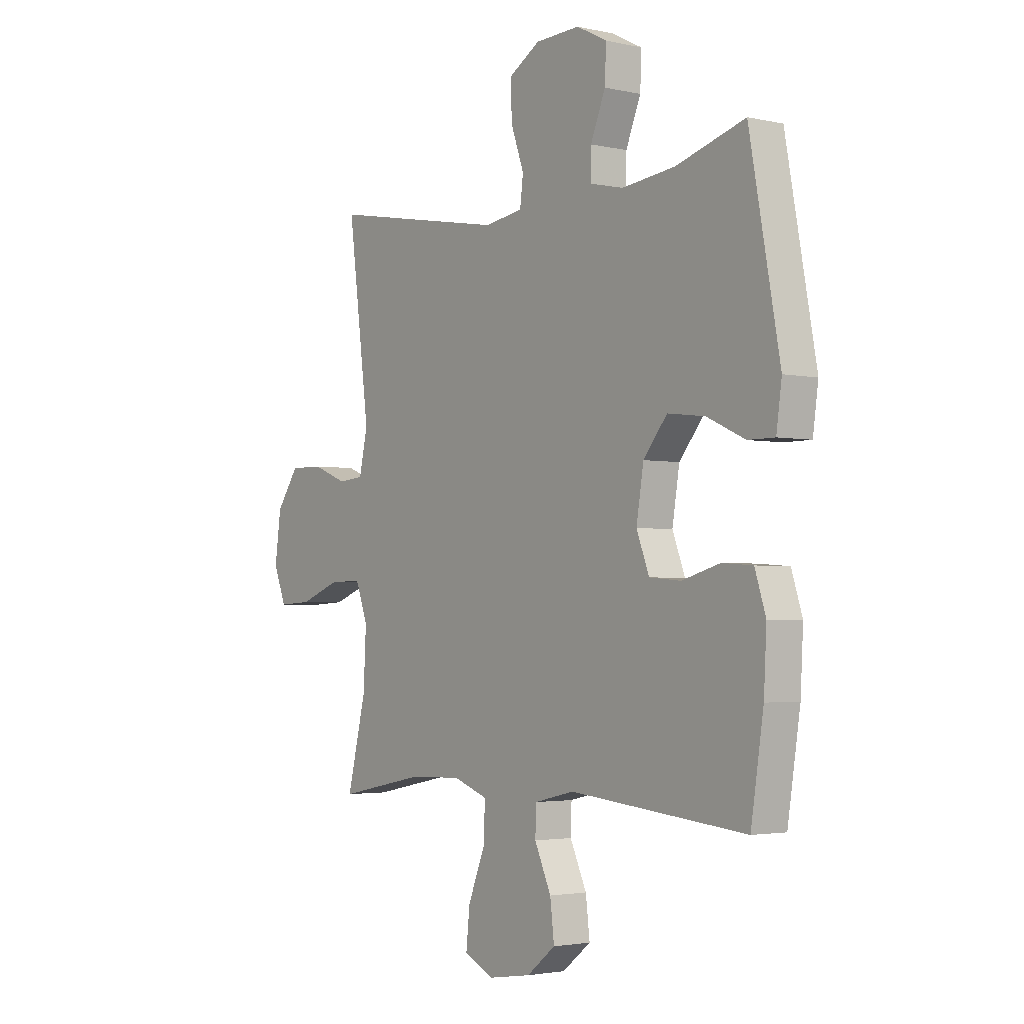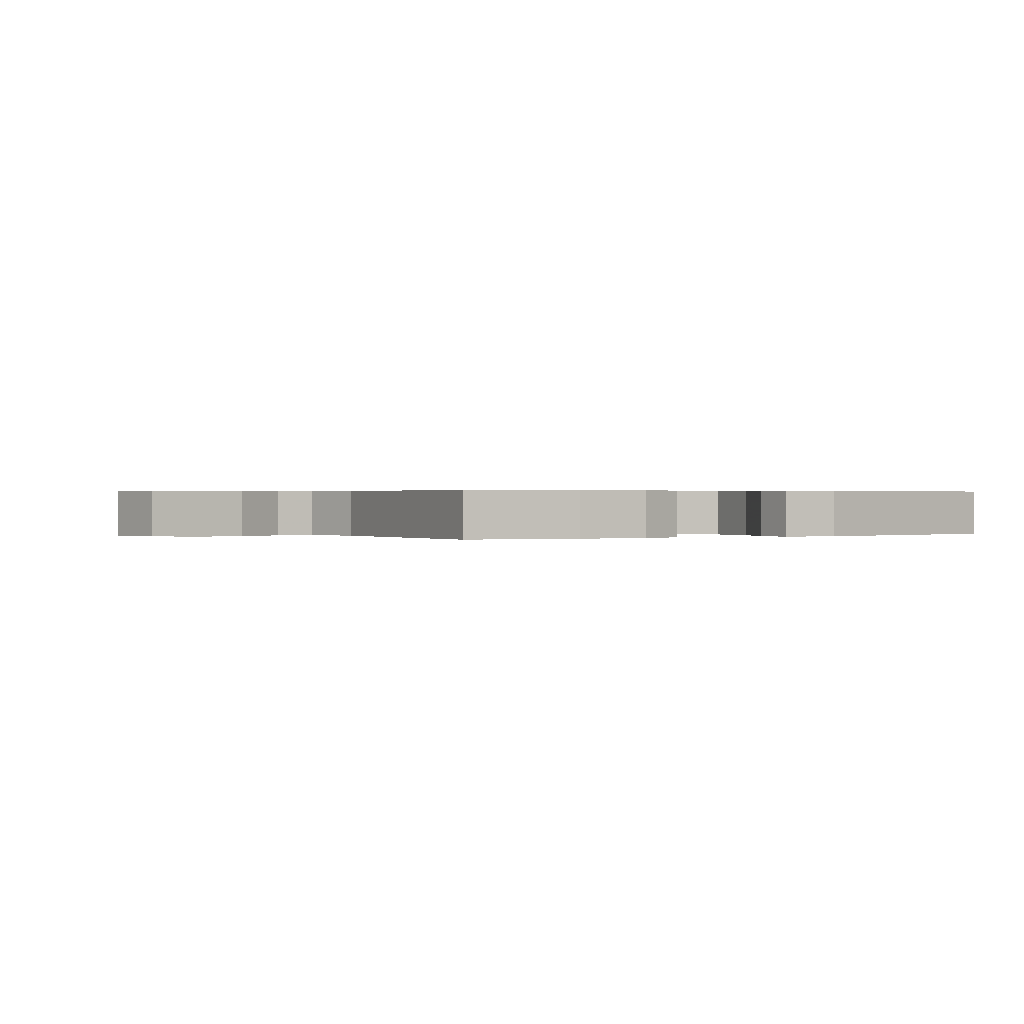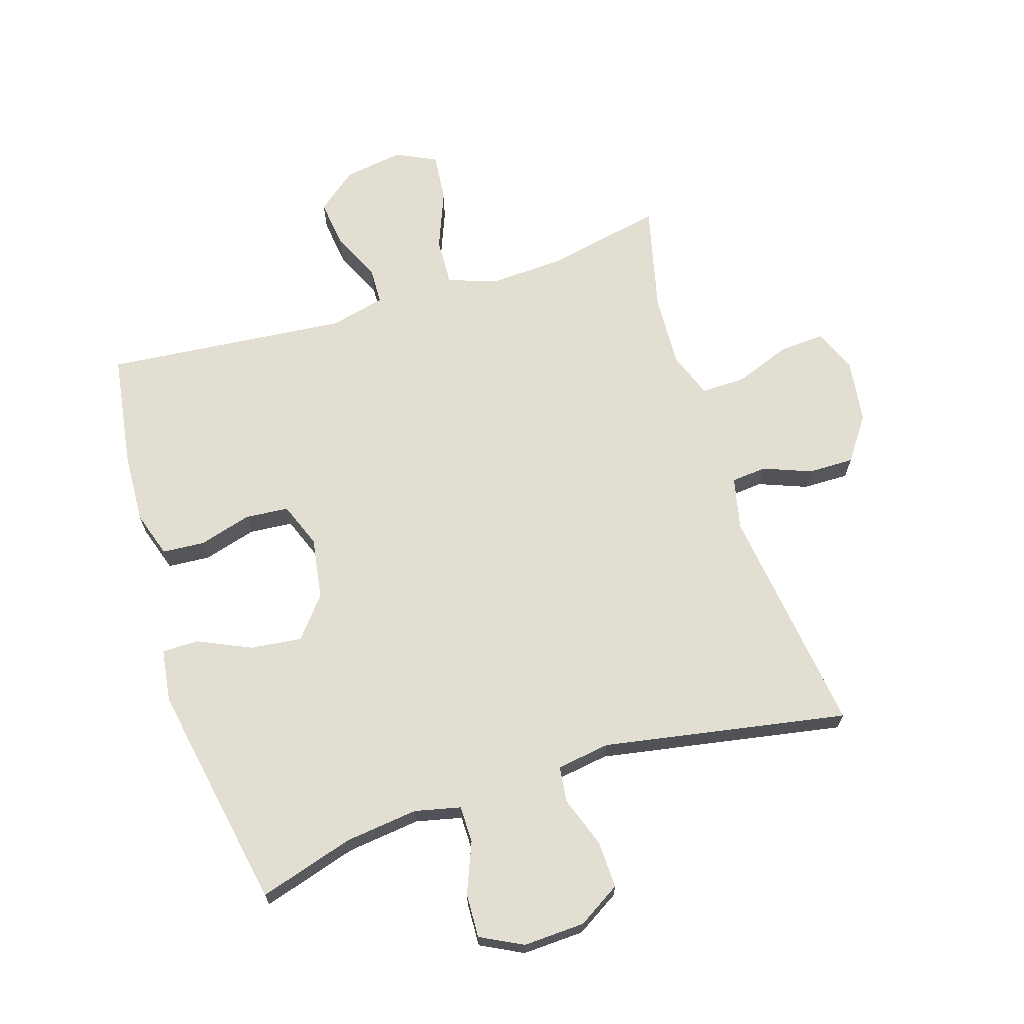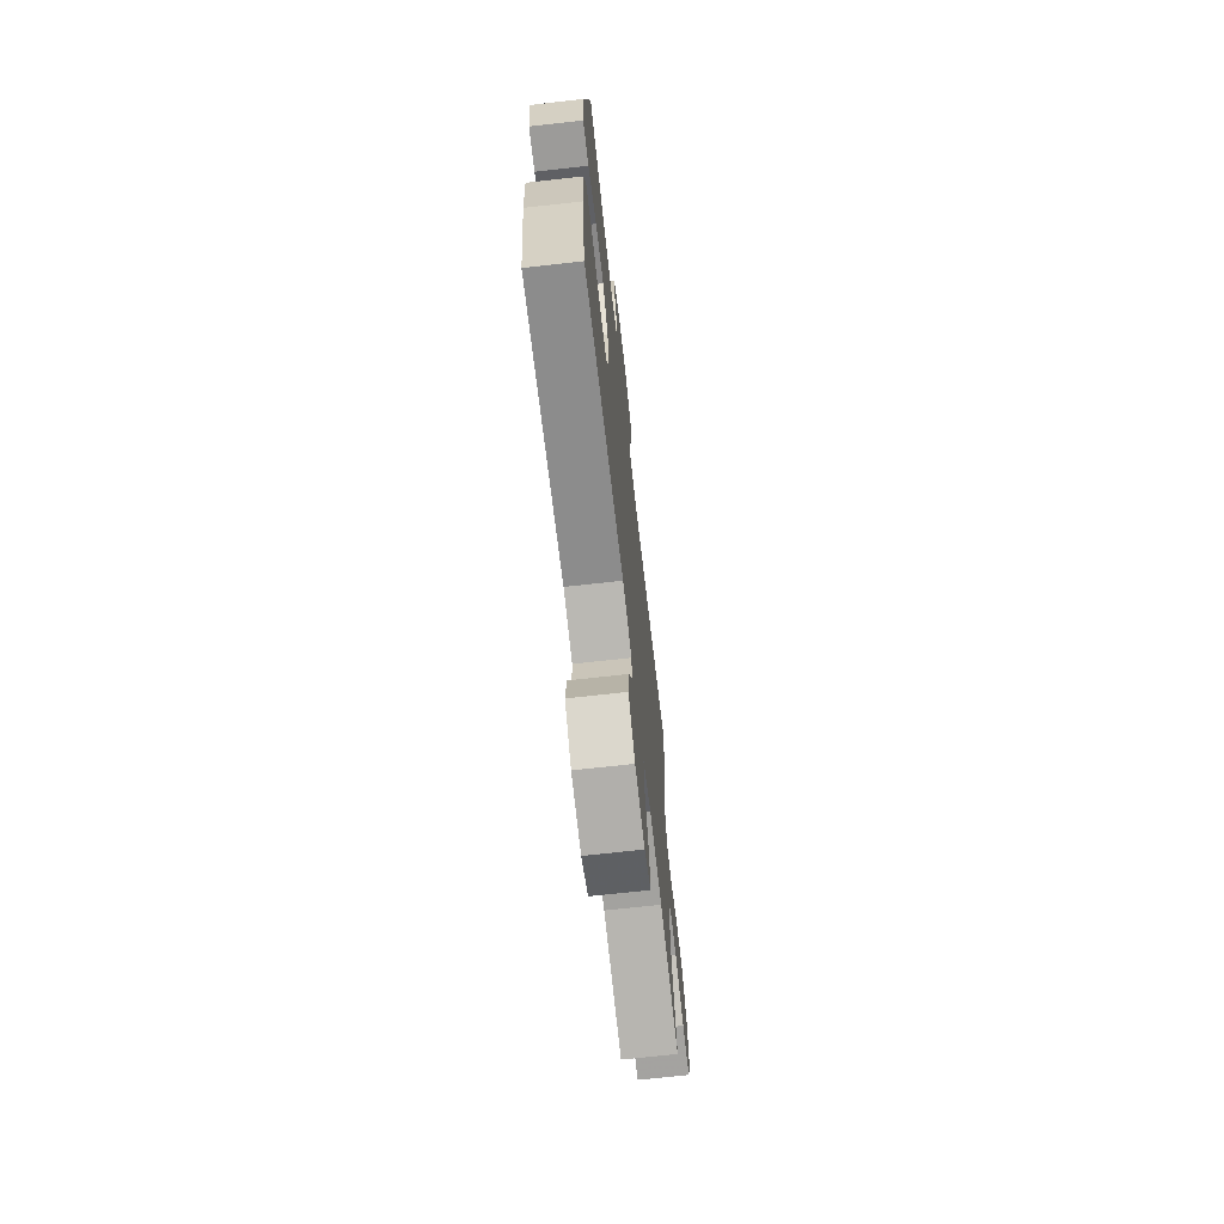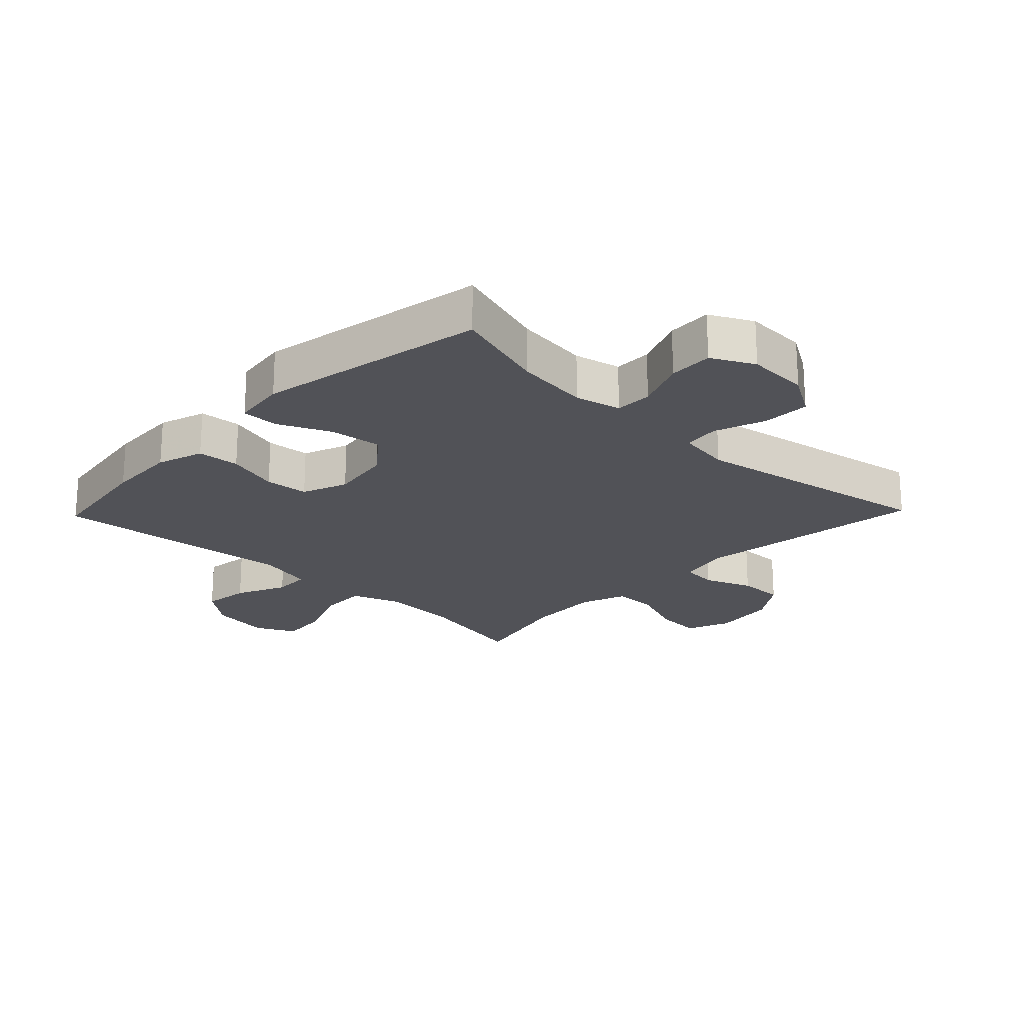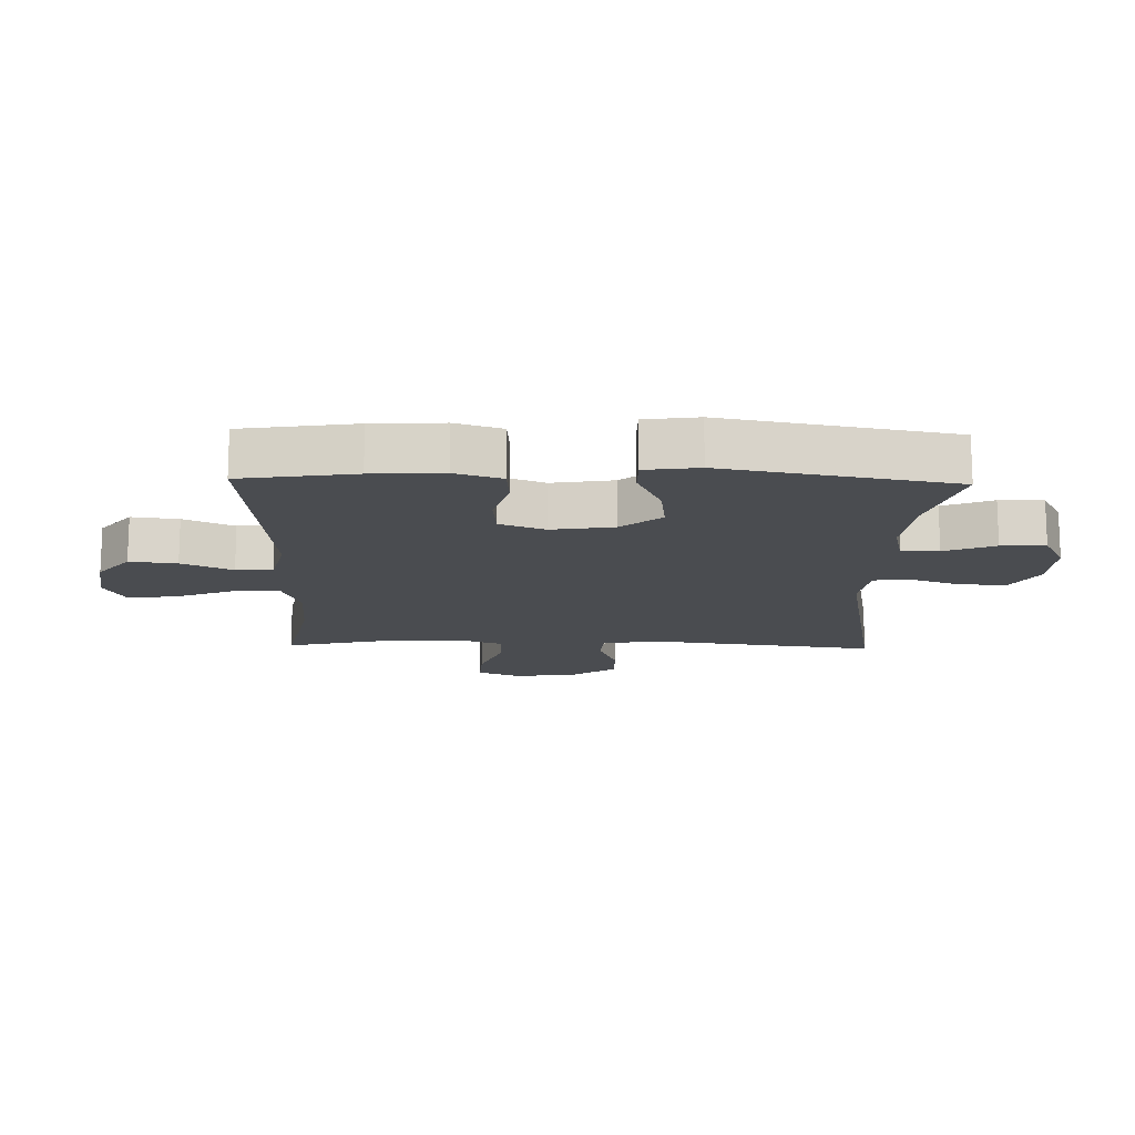
<metadata>
{"format":"obj","ext":"obj","renderer":"f3d","projection":"perspective","resolution":1024,"background":"white","views":[{"elev":-2.7,"azim":-127.4,"up":"+Z"},{"elev":0.3,"azim":-123.3,"up":"+Y"},{"elev":67.9,"azim":-17.6,"up":"+Y"},{"elev":-69.7,"azim":-83.6,"up":"+Z"},{"elev":-21.5,"azim":-43.9,"up":"+Y"},{"elev":-14.7,"azim":-91.5,"up":"+Y"}]}
</metadata>
<code>
v 0.5 0.07 -0.5
v 0.314 0.07 -0.462
v 0.191 0.07 -0.456
v 0.113 0.07 -0.484
v 0.116 0.07 -0.56
v 0.154 0.07 -0.655
v 0.162 0.07 -0.733
v 0.097 0.07 -0.765
v 0.001 0.07 -0.75
v -0.063 0.07 -0.699
v -0.054 0.07 -0.623
v -0.017 0.07 -0.542
v -0.019 0.07 -0.483
v -0.108 0.07 -0.462
v -0.5 0.07 -0.5
v -0.528 0.07 -0.317
v -0.534 0.07 -0.203
v -0.51 0.07 -0.128
v -0.442 0.07 -0.123
v -0.357 0.07 -0.147
v -0.287 0.07 -0.141
v -0.259 0.07 -0.068
v -0.275 0.07 0.031
v -0.328 0.07 0.096
v -0.411 0.07 0.086
v -0.496 0.07 0.047
v -0.555 0.07 0.047
v -0.567 0.07 0.133
v -0.5 0.07 0.5
v -0.347 0.07 0.454
v -0.229 0.07 0.44
v -0.155 0.07 0.457
v -0.155 0.07 0.517
v -0.188 0.07 0.598
v -0.191 0.07 0.669
v -0.123 0.07 0.704
v -0.024 0.07 0.7
v 0.045 0.07 0.658
v 0.043 0.07 0.582
v 0.014 0.07 0.5
v 0.021 0.07 0.442
v 0.107 0.07 0.429
v 0.5 0.07 0.5
v 0.452 0.07 0.128
v 0.471 0.07 0.043
v 0.528 0.07 0.038
v 0.605 0.07 0.068
v 0.679 0.07 0.069
v 0.729 0.07 -0.002
v 0.743 0.07 -0.104
v 0.715 0.07 -0.174
v 0.641 0.07 -0.17
v 0.551 0.07 -0.136
v 0.479 0.07 -0.135
v 0.452 0.07 -0.209
v 0.458 0.07 -0.327
v 0.5 0 -0.5
v 0.314 0 -0.462
v 0.191 0 -0.456
v 0.113 0 -0.484
v 0.116 0 -0.56
v 0.154 0 -0.655
v 0.162 0 -0.733
v 0.097 0 -0.765
v 0.001 0 -0.75
v -0.063 0 -0.699
v -0.054 0 -0.623
v -0.017 0 -0.542
v -0.019 0 -0.483
v -0.108 0 -0.462
v -0.5 0 -0.5
v -0.528 0 -0.317
v -0.534 0 -0.203
v -0.51 0 -0.128
v -0.442 0 -0.123
v -0.357 0 -0.147
v -0.287 0 -0.141
v -0.259 0 -0.068
v -0.275 0 0.031
v -0.328 0 0.096
v -0.411 0 0.086
v -0.496 0 0.047
v -0.555 0 0.047
v -0.567 0 0.133
v -0.5 0 0.5
v -0.347 0 0.454
v -0.229 0 0.44
v -0.155 0 0.457
v -0.155 0 0.517
v -0.188 0 0.598
v -0.191 0 0.669
v -0.123 0 0.704
v -0.024 0 0.7
v 0.045 0 0.658
v 0.043 0 0.582
v 0.014 0 0.5
v 0.021 0 0.442
v 0.107 0 0.429
v 0.5 0 0.5
v 0.452 0 0.128
v 0.471 0 0.043
v 0.528 0 0.038
v 0.605 0 0.068
v 0.679 0 0.069
v 0.729 0 -0.002
v 0.743 0 -0.104
v 0.715 0 -0.174
v 0.641 0 -0.17
v 0.551 0 -0.136
v 0.479 0 -0.135
v 0.452 0 -0.209
v 0.458 0 -0.327
f 50 51 52 53
f 50 53 54
f 49 50 54
f 46 47 48 49
f 45 46 49 54
f 44 45 54 55
f 42 43 44
f 41 42 44 55
f 37 38 39 40
f 37 40 41
f 36 37 41
f 33 34 35 36
f 32 33 36 41
f 31 32 41 55
f 27 28 29 30
f 25 26 27 30
f 24 25 30 31
f 23 24 31 55
f 17 18 19 20
f 17 20 21
f 14 15 16 17
f 13 14 17 21
f 9 10 11 12
f 9 12 13
f 8 9 13
f 5 6 7 8
f 4 5 8 13
f 3 4 13 21
f 56 1 2
f 22 23 55 56
f 21 22 56
f 2 3 21 56
f 109 108 107 106
f 110 109 106
f 110 106 105
f 105 104 103 102
f 110 105 102 101
f 111 110 101 100
f 100 99 98
f 111 100 98 97
f 96 95 94 93
f 97 96 93
f 97 93 92
f 92 91 90 89
f 97 92 89 88
f 111 97 88 87
f 86 85 84 83
f 86 83 82 81
f 87 86 81 80
f 111 87 80 79
f 76 75 74 73
f 77 76 73
f 73 72 71 70
f 77 73 70 69
f 68 67 66 65
f 69 68 65
f 69 65 64
f 64 63 62 61
f 69 64 61 60
f 77 69 60 59
f 58 57 112
f 112 111 79 78
f 112 78 77
f 112 77 59 58
f 1 57 58 2
f 2 58 59 3
f 3 59 60 4
f 4 60 61 5
f 5 61 62 6
f 6 62 63 7
f 7 63 64 8
f 8 64 65 9
f 9 65 66 10
f 10 66 67 11
f 11 67 68 12
f 12 68 69 13
f 13 69 70 14
f 14 70 71 15
f 15 71 72 16
f 16 72 73 17
f 17 73 74 18
f 18 74 75 19
f 19 75 76 20
f 20 76 77 21
f 21 77 78 22
f 22 78 79 23
f 23 79 80 24
f 24 80 81 25
f 25 81 82 26
f 26 82 83 27
f 27 83 84 28
f 28 84 85 29
f 29 85 86 30
f 30 86 87 31
f 31 87 88 32
f 32 88 89 33
f 33 89 90 34
f 34 90 91 35
f 35 91 92 36
f 36 92 93 37
f 37 93 94 38
f 38 94 95 39
f 39 95 96 40
f 40 96 97 41
f 41 97 98 42
f 42 98 99 43
f 43 99 100 44
f 44 100 101 45
f 45 101 102 46
f 46 102 103 47
f 47 103 104 48
f 48 104 105 49
f 49 105 106 50
f 50 106 107 51
f 51 107 108 52
f 52 108 109 53
f 53 109 110 54
f 54 110 111 55
f 55 111 112 56
f 56 112 57 1

</code>
